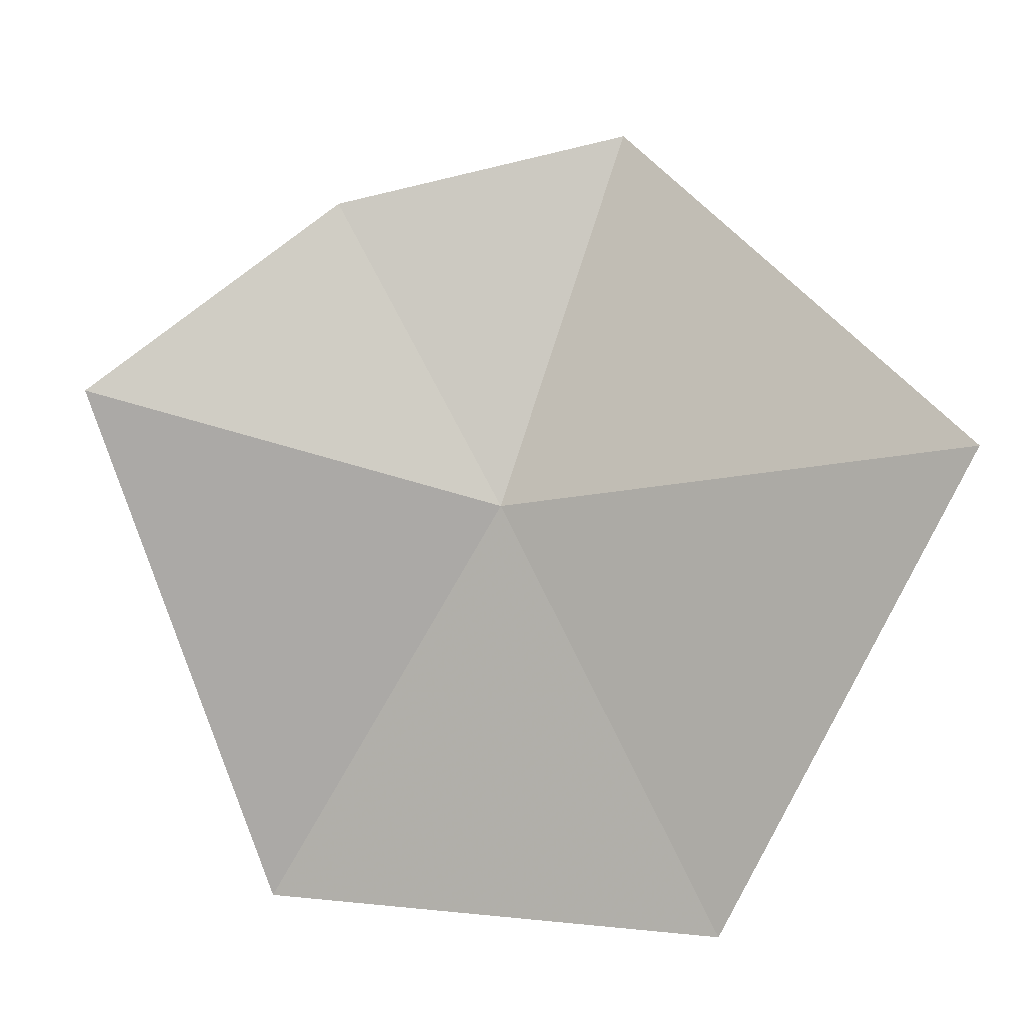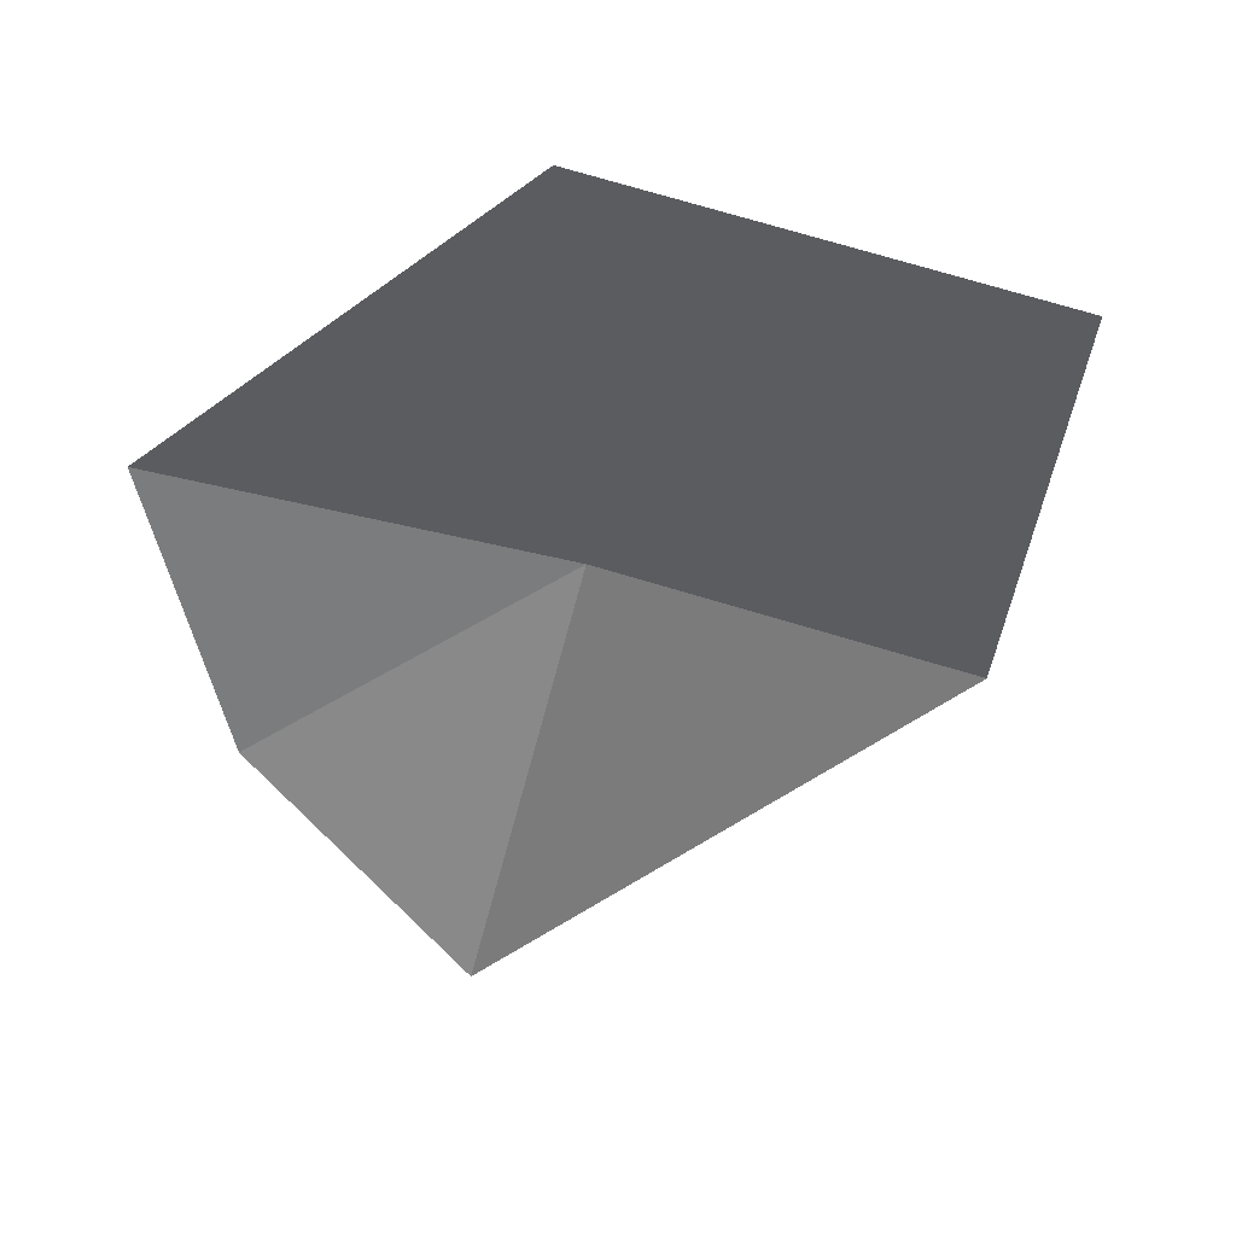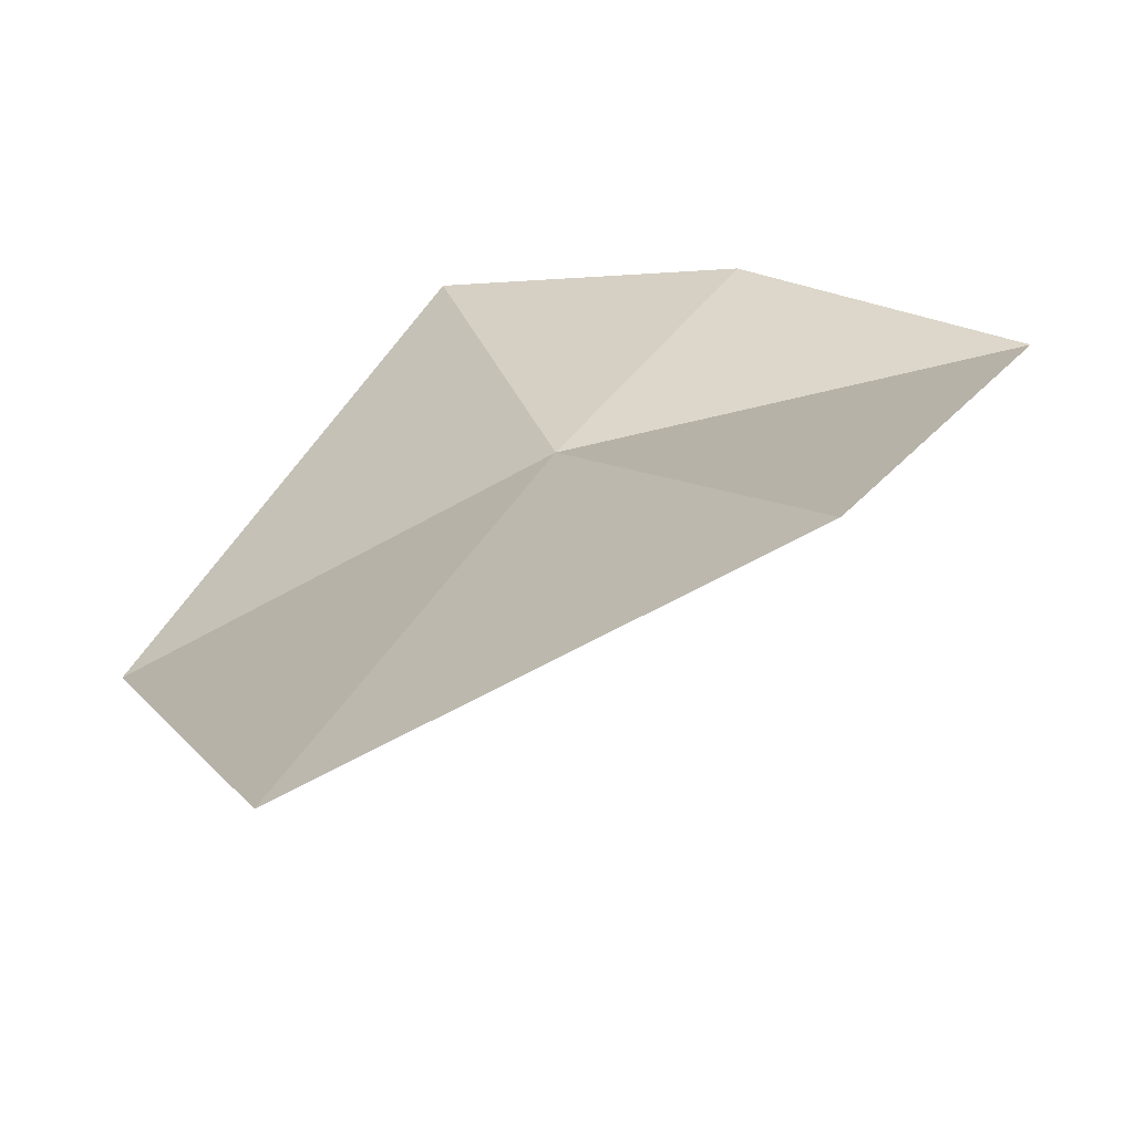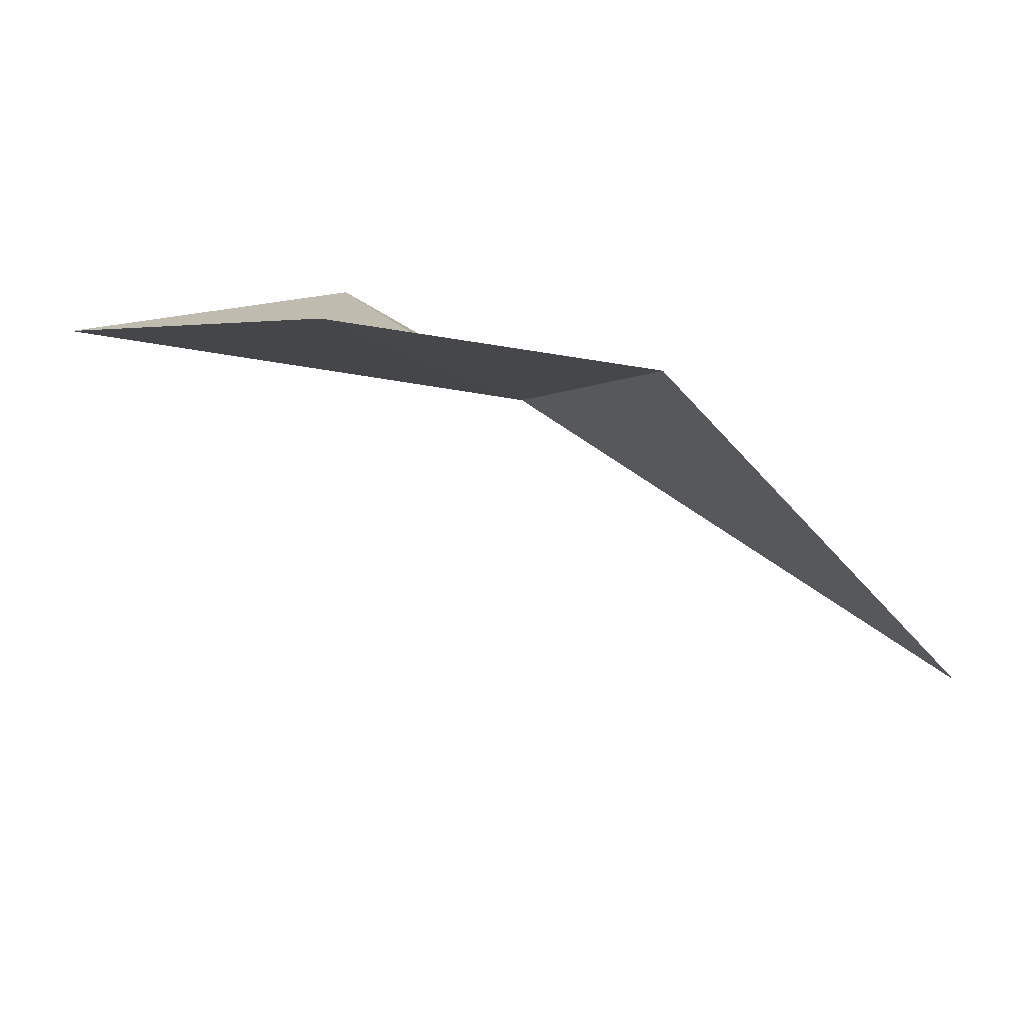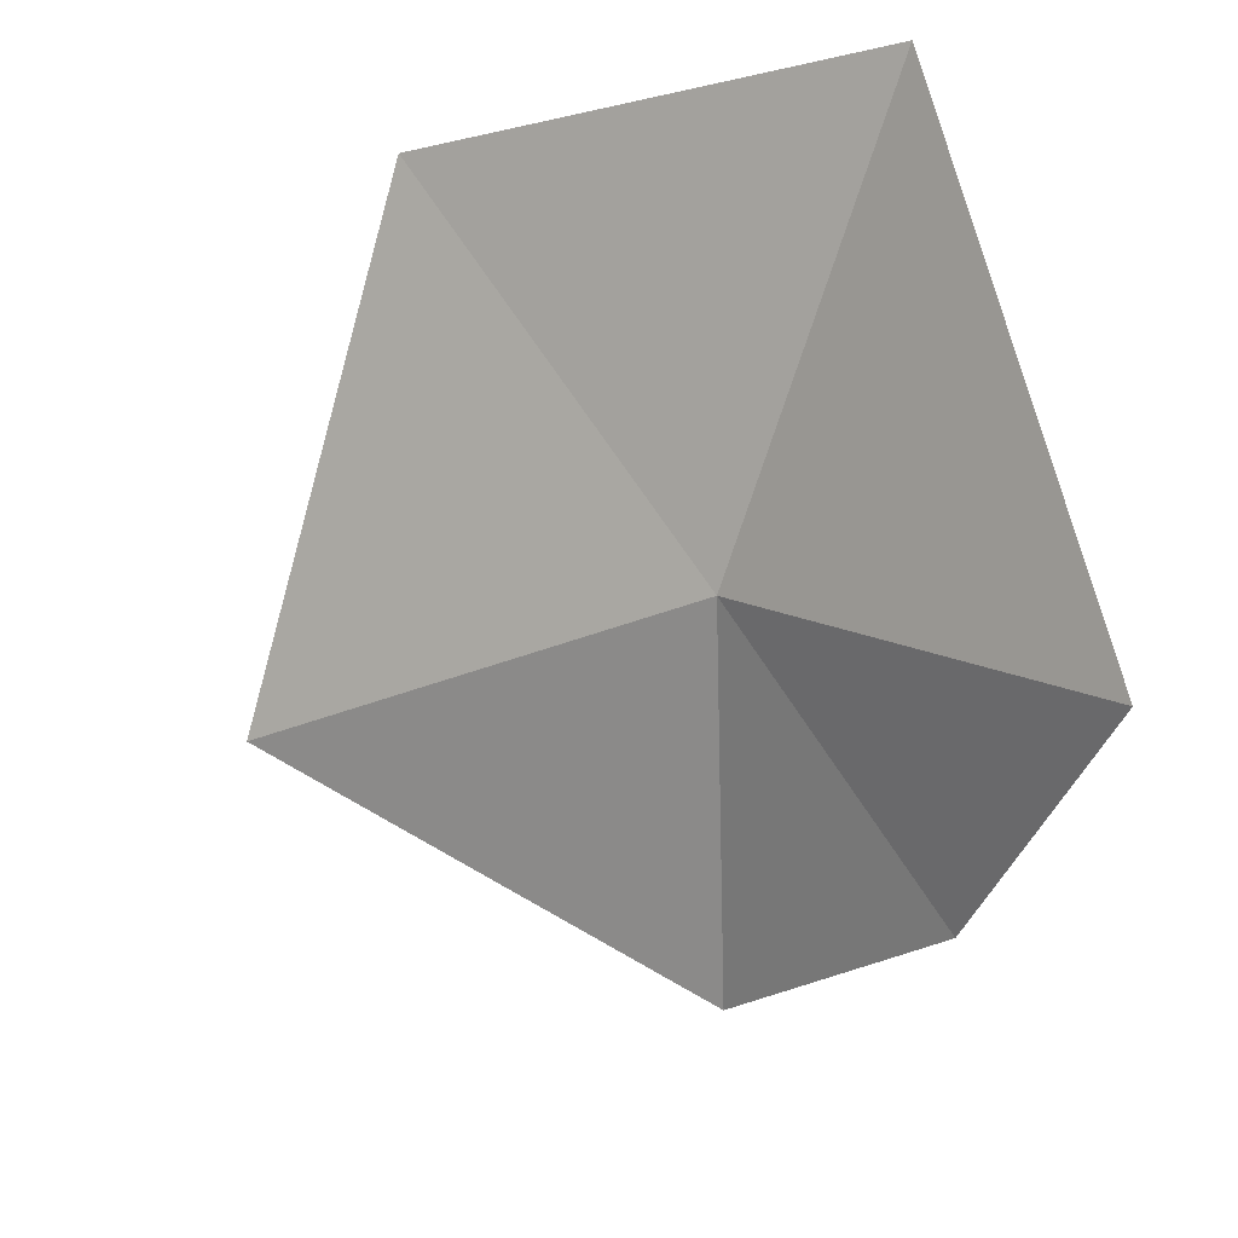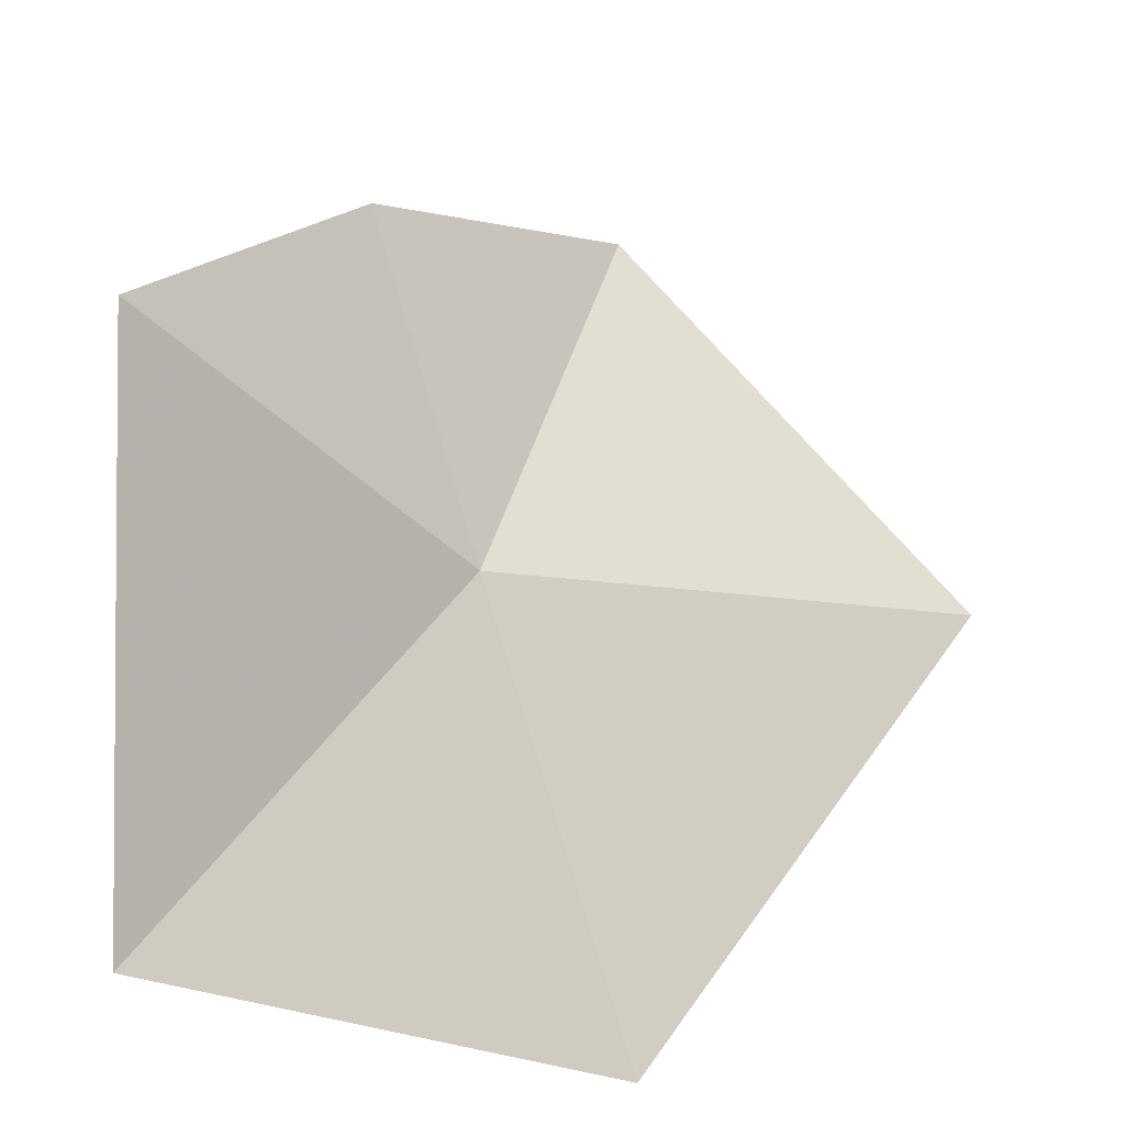
<metadata>
{"format":"obj","ext":"obj","renderer":"f3d","projection":"perspective","resolution":1024,"background":"white","views":[{"elev":-11.4,"azim":42.1,"up":"+Z"},{"elev":-15.6,"azim":90.0,"up":"+Y"},{"elev":-50.6,"azim":-126.4,"up":"+Z"},{"elev":77.5,"azim":53.6,"up":"+Z"},{"elev":-75.2,"azim":-159.5,"up":"+Y"},{"elev":-25.8,"azim":2.7,"up":"+Z"}]}
</metadata>
<code>
v -0.19 -1.09 -0.2596
v -0.1606 -1.08 -0.1738
v -0.08451 -1.053 -0.2552
v -0.2596 -1.095 -0.3469
v -0.2535 -1.162 -0.2347
v -0.2112 -1.123 -0.1897
v -0.1593 -1.05 -0.3578
f 1 3 2
f 1 5 4
f 1 6 5
f 1 7 3
f 1 4 7
f 1 2 6

</code>
